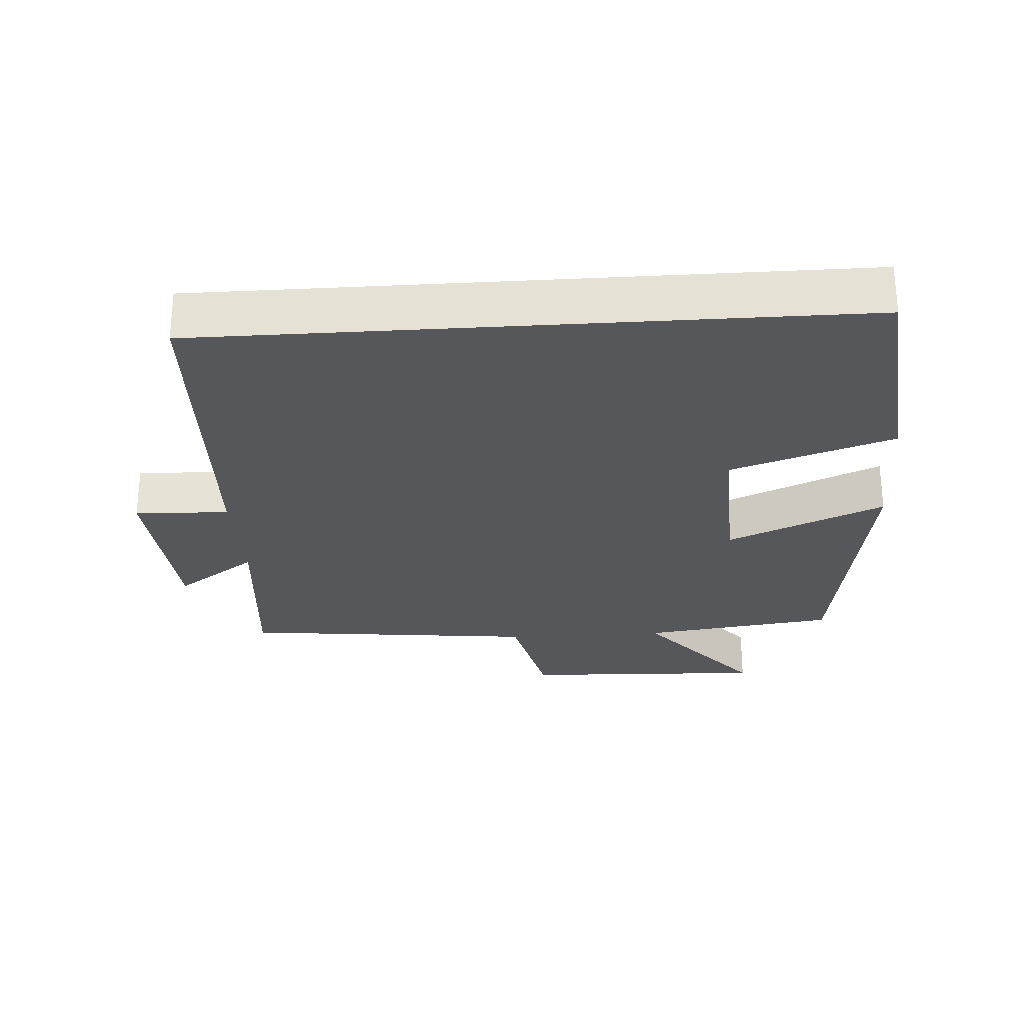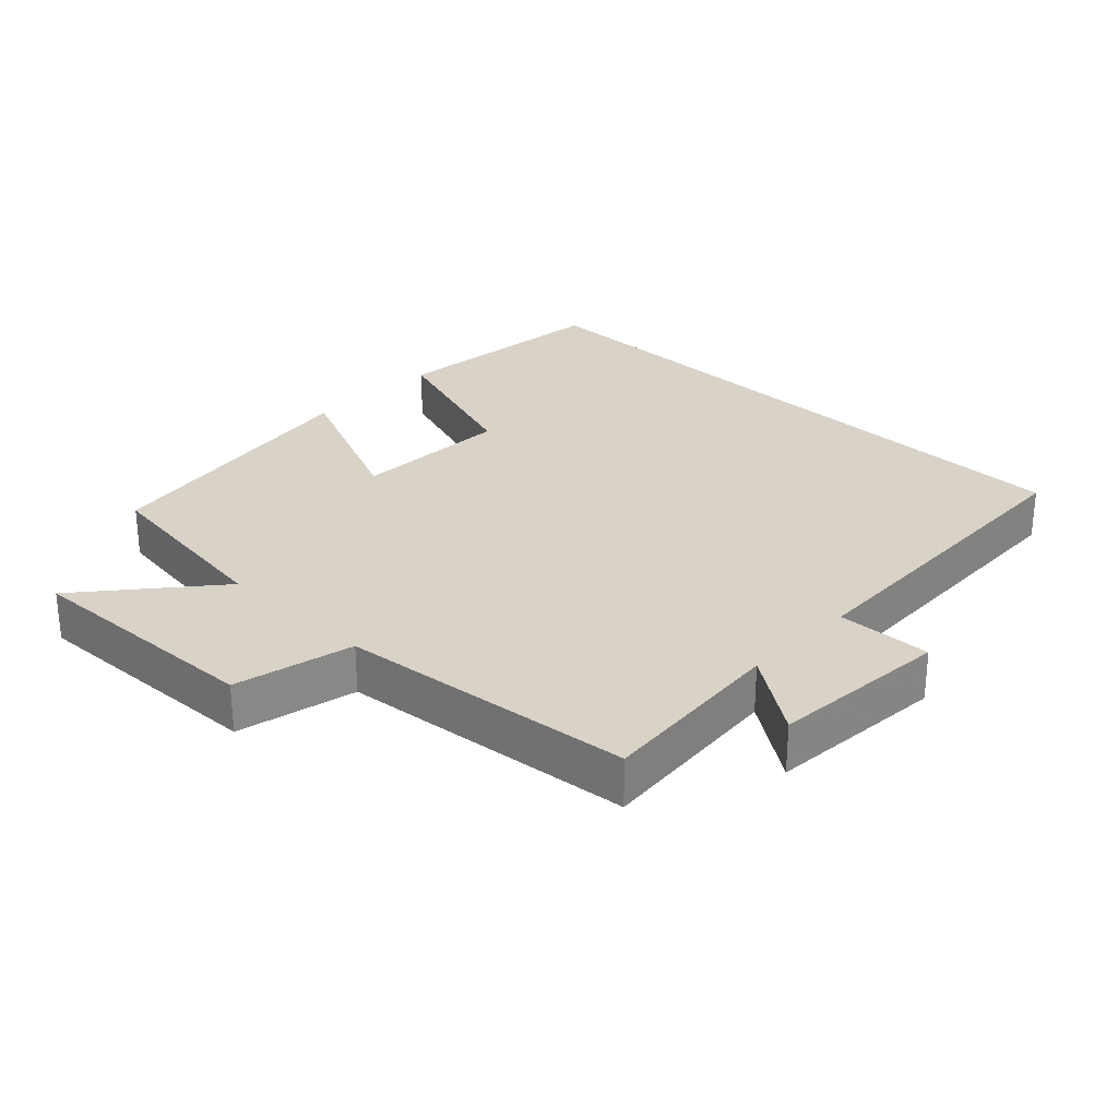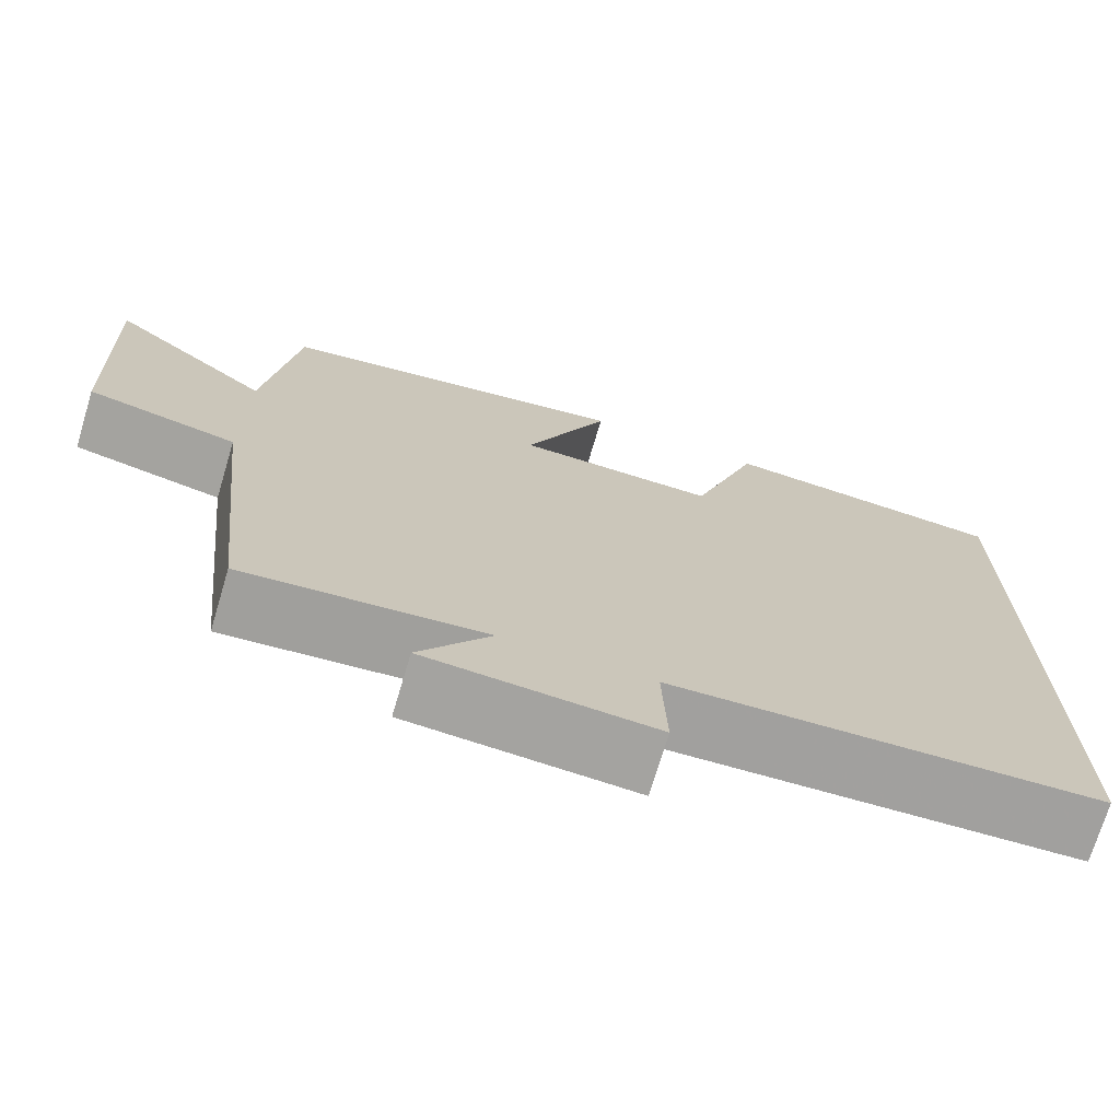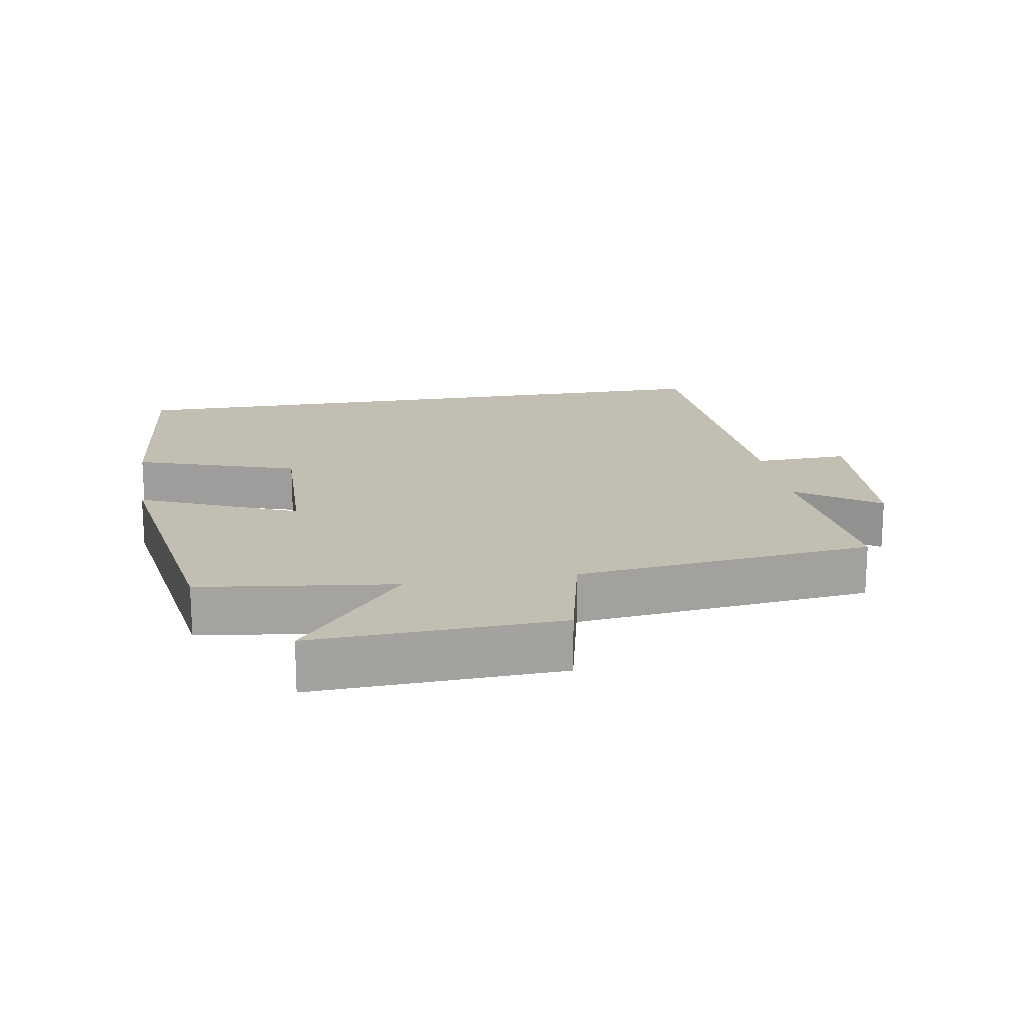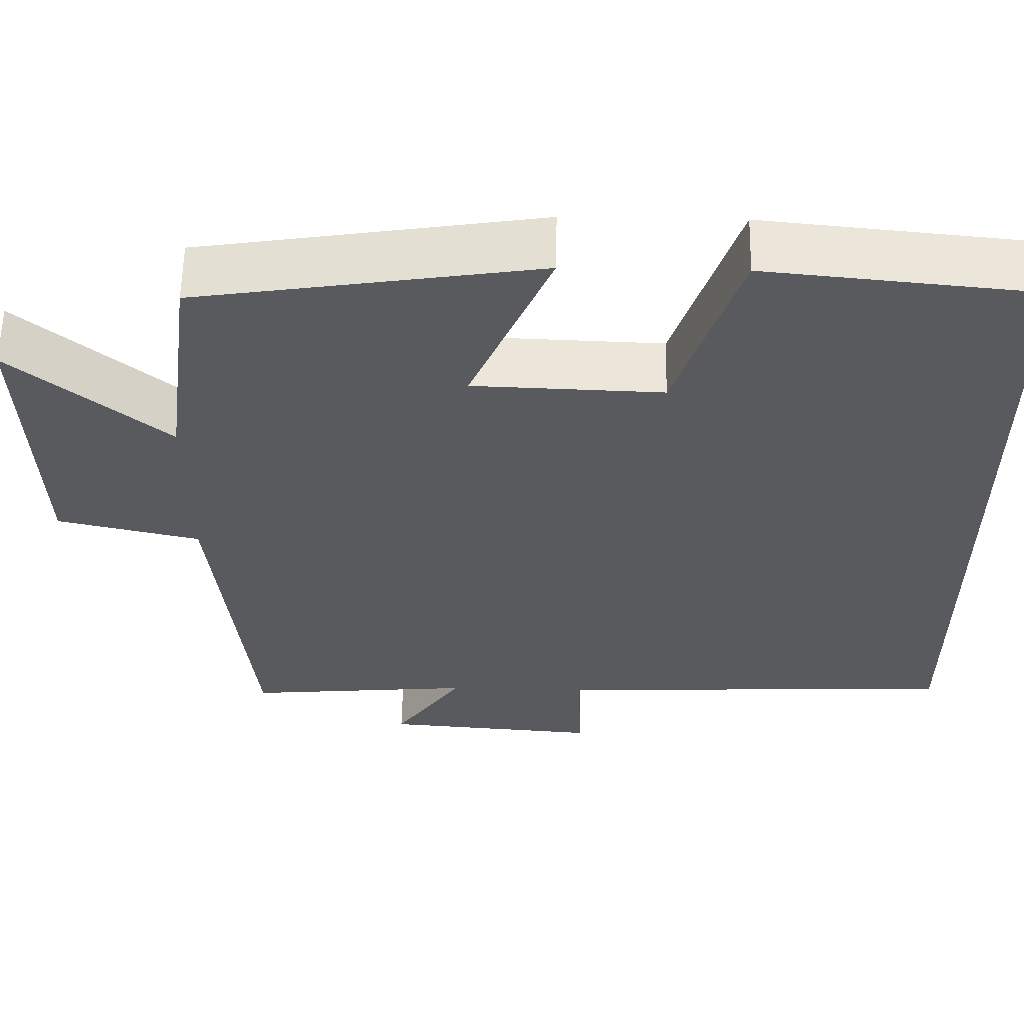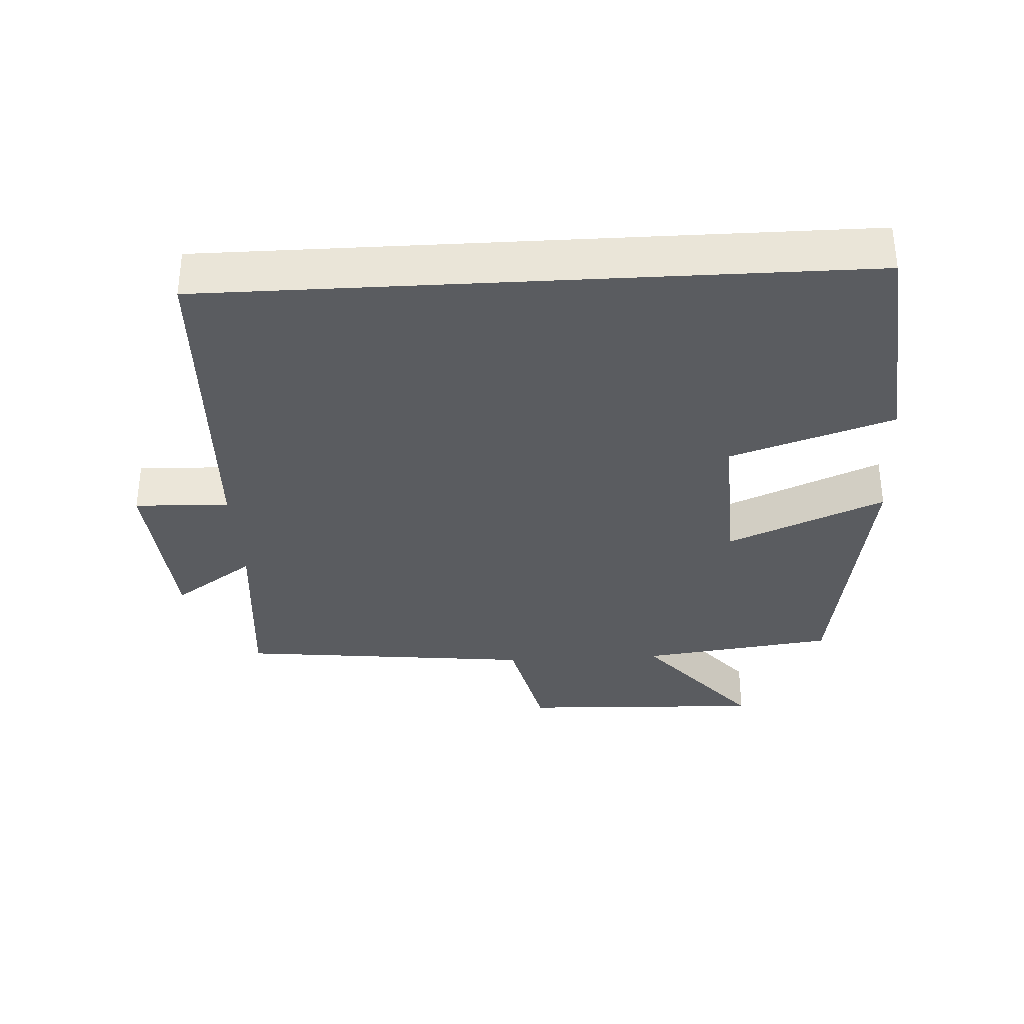
<metadata>
{"format":"obj","ext":"obj","renderer":"f3d","projection":"perspective","resolution":1024,"background":"white","views":[{"elev":-27.2,"azim":-86.2,"up":"+Y"},{"elev":28.1,"azim":134.0,"up":"+Y"},{"elev":-72.3,"azim":163.3,"up":"+Z"},{"elev":17.5,"azim":80.3,"up":"+Y"},{"elev":58.7,"azim":-179.0,"up":"+Z"},{"elev":-33.8,"azim":-86.8,"up":"+Y"}]}
</metadata>
<code>
v -0.5 0.07 -0.48
v -0.5 0.07 0.467
v -0.166 0.07 0.5
v -0.087 0.07 0.262
v 0.145 0.07 0.27
v 0.046 0.07 0.5
v 0.463 0.07 0.435
v 0.5 0.07 0.151
v 0.689 0.07 0.309
v 0.675 0.07 -0.051
v 0.5 0.07 -0.091
v 0.453 0.07 -0.525
v 0.174 0.07 -0.5
v 0.257 0.07 -0.619
v -0.007 0.07 -0.639
v -0.002 0.07 -0.5
v -0.5 0 -0.48
v -0.5 0 0.467
v -0.166 0 0.5
v -0.087 0 0.262
v 0.145 0 0.27
v 0.046 0 0.5
v 0.463 0 0.435
v 0.5 0 0.151
v 0.689 0 0.309
v 0.675 0 -0.051
v 0.5 0 -0.091
v 0.453 0 -0.525
v 0.174 0 -0.5
v 0.257 0 -0.619
v -0.007 0 -0.639
v -0.002 0 -0.5
f 13 14 15 16
f 13 16 1 2
f 11 12 13 2
f 8 9 10 11
f 5 6 7 8
f 4 5 8 11
f 2 3 4
f 2 4 11
f 32 31 30 29
f 18 17 32 29
f 18 29 28 27
f 27 26 25 24
f 24 23 22 21
f 27 24 21 20
f 20 19 18
f 27 20 18
f 1 17 18 2
f 2 18 19 3
f 3 19 20 4
f 4 20 21 5
f 5 21 22 6
f 6 22 23 7
f 7 23 24 8
f 8 24 25 9
f 9 25 26 10
f 10 26 27 11
f 11 27 28 12
f 12 28 29 13
f 13 29 30 14
f 14 30 31 15
f 15 31 32 16
f 16 32 17 1

</code>
